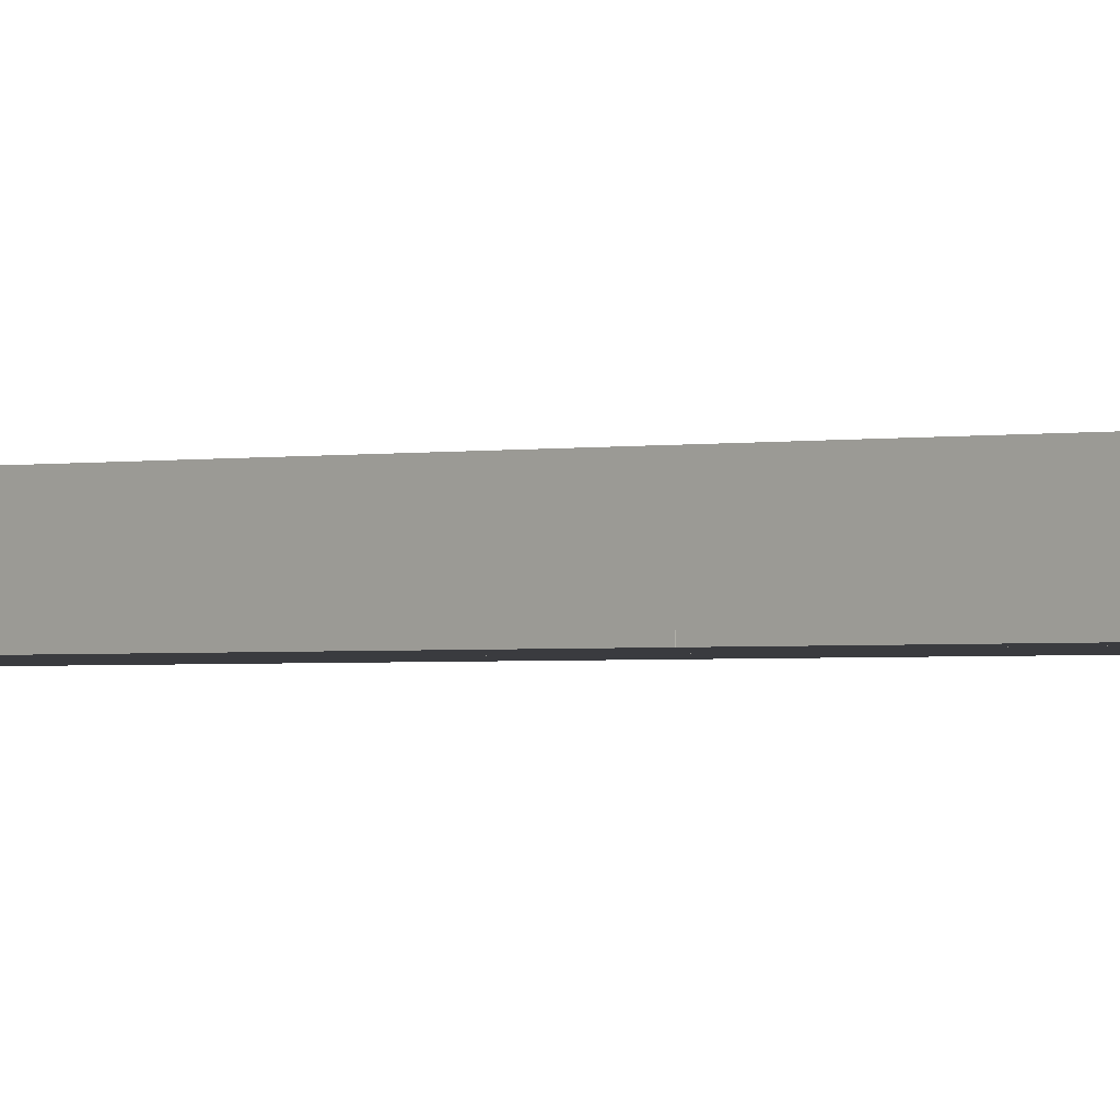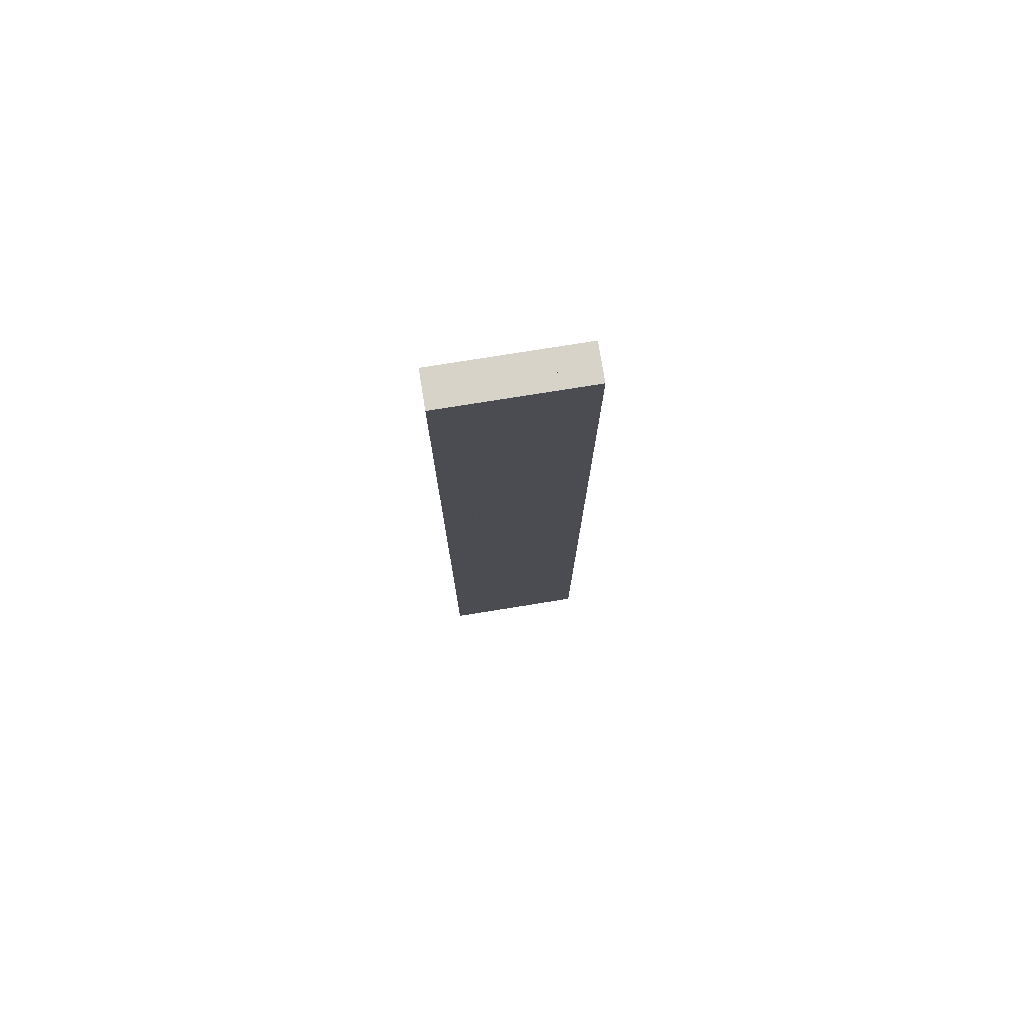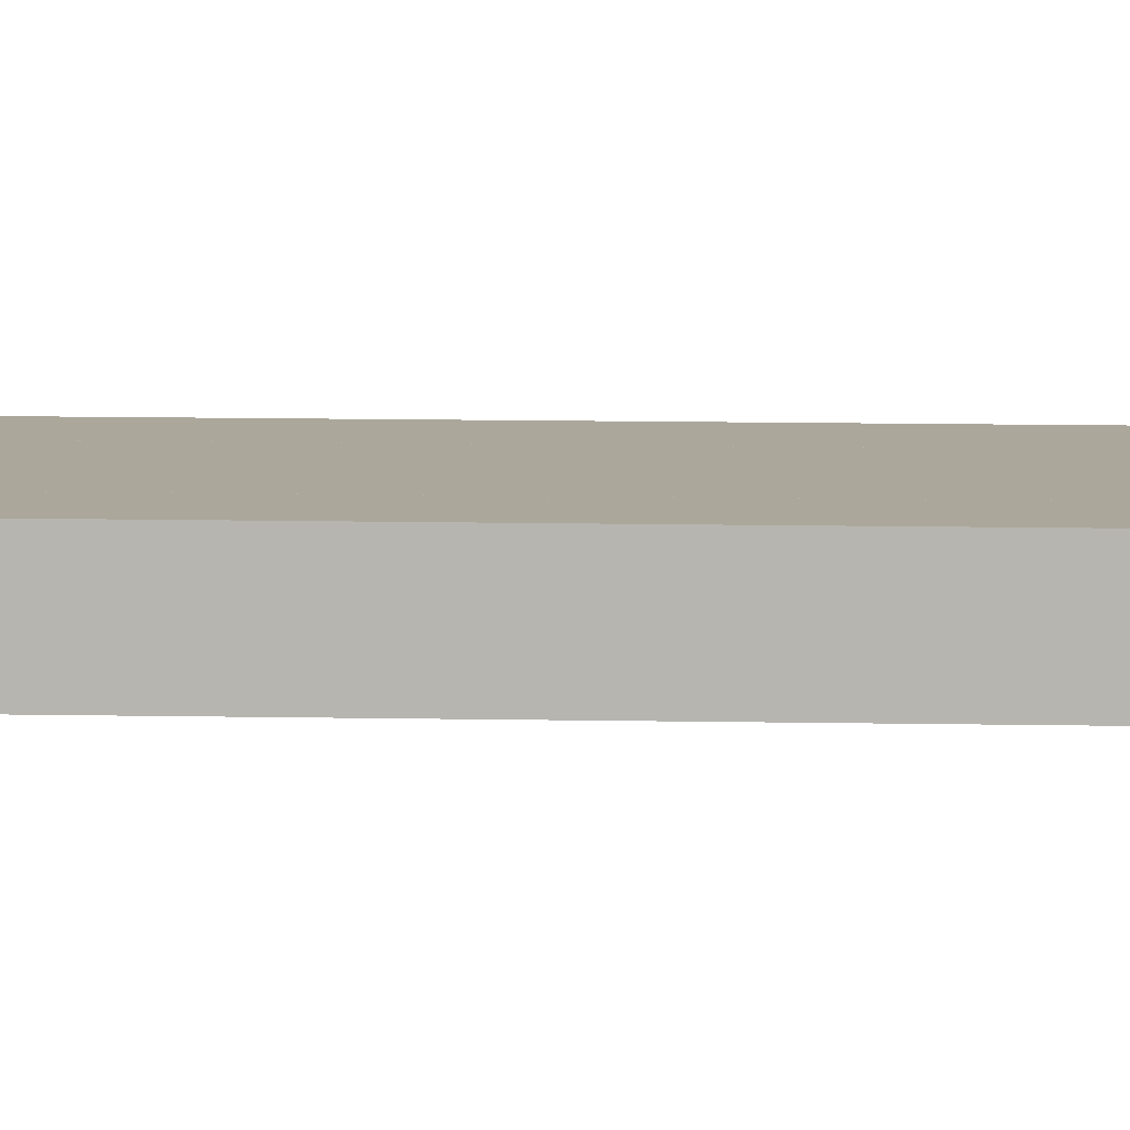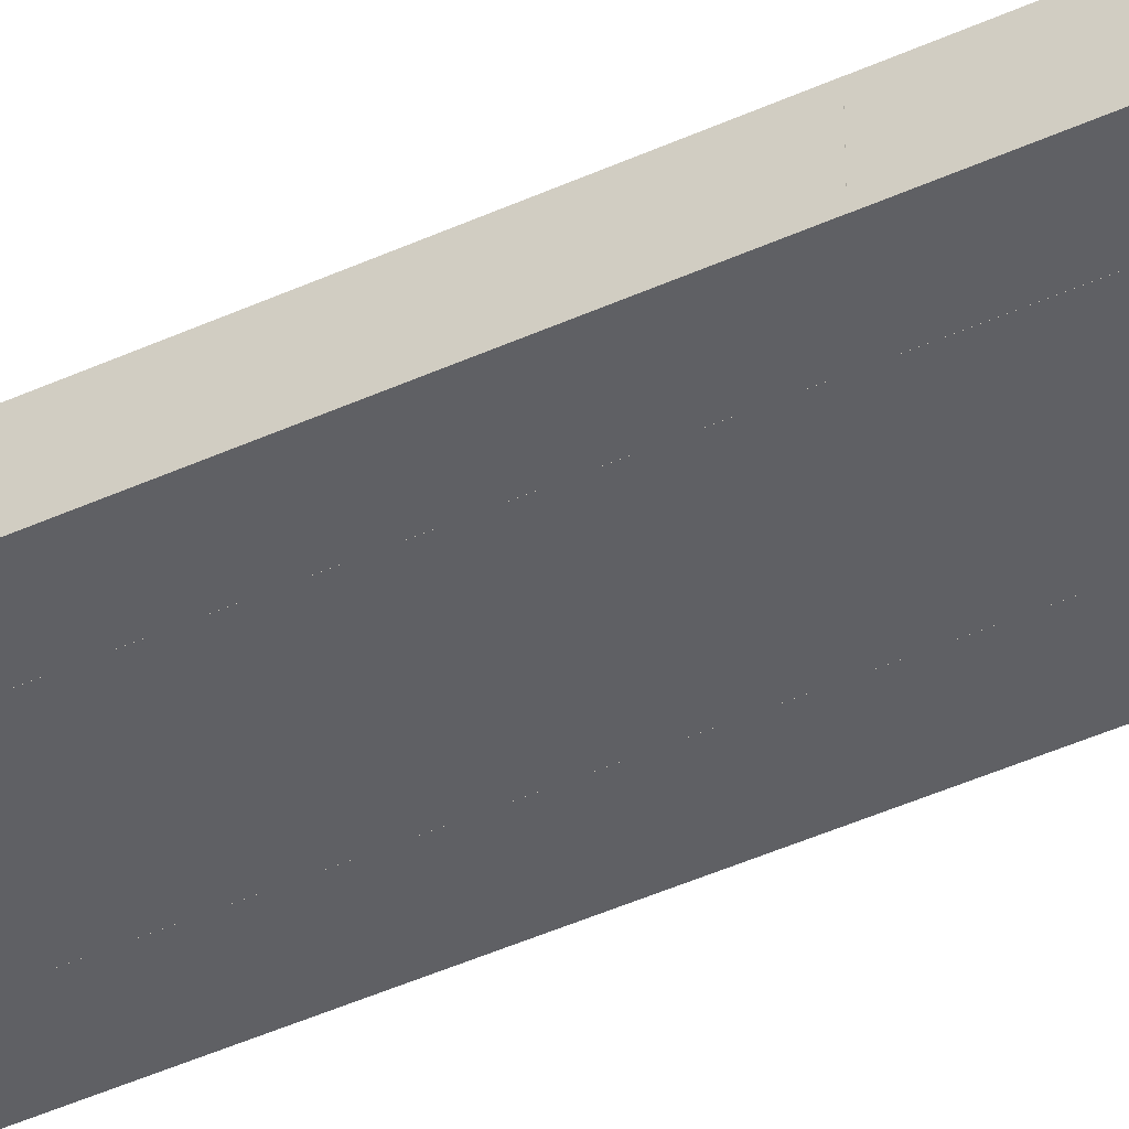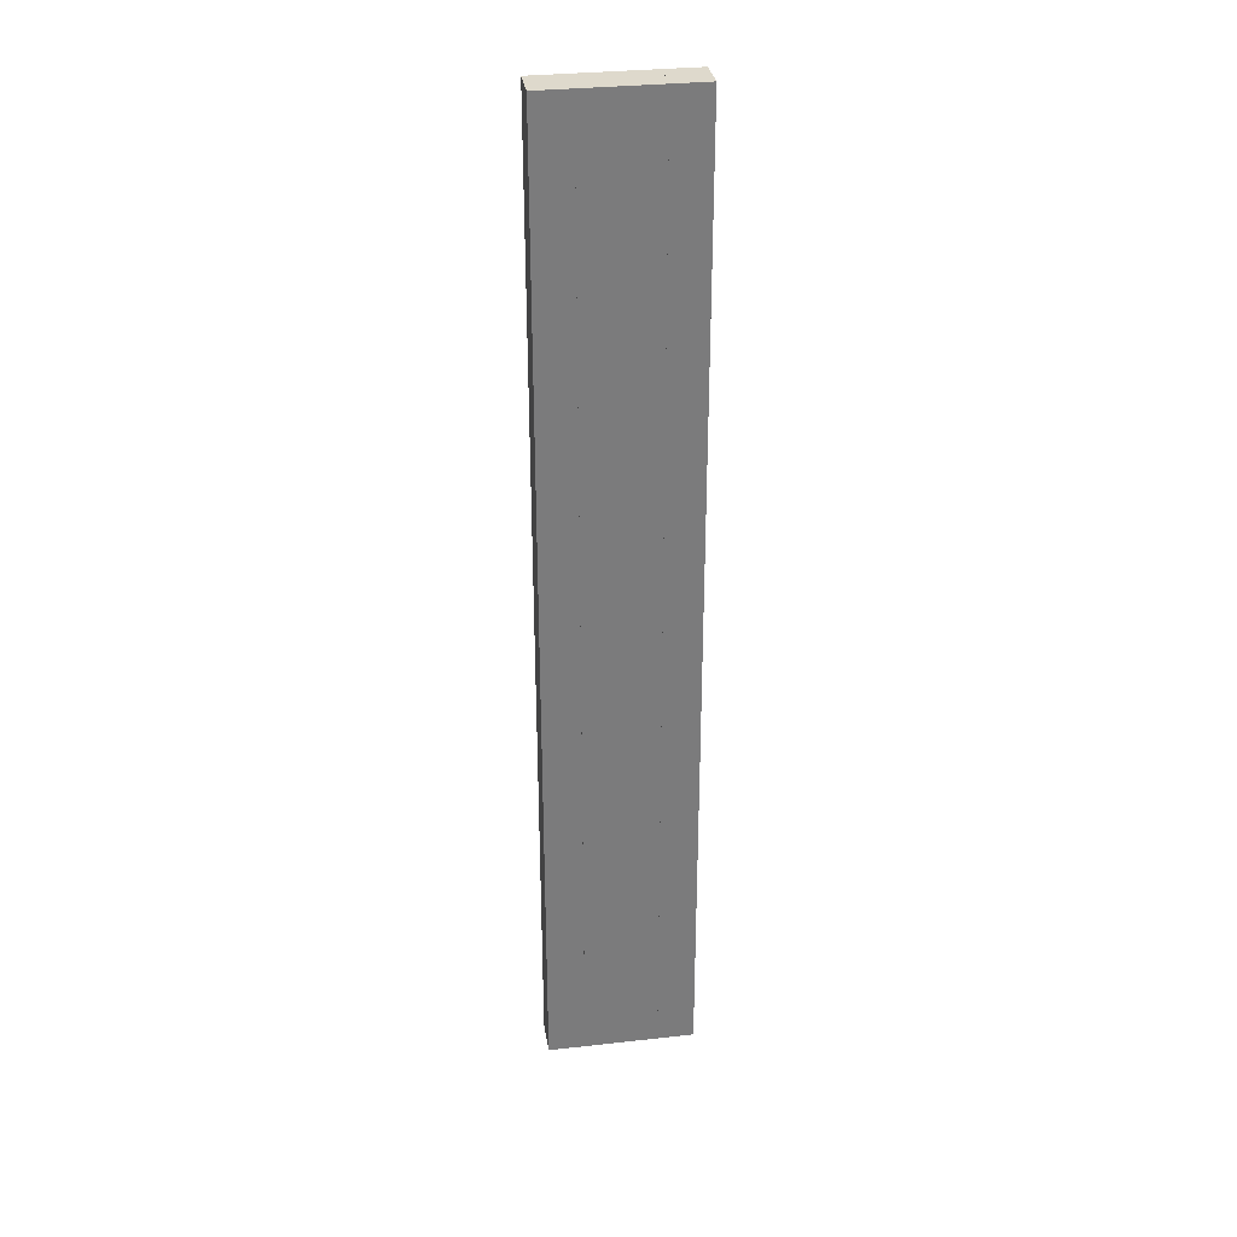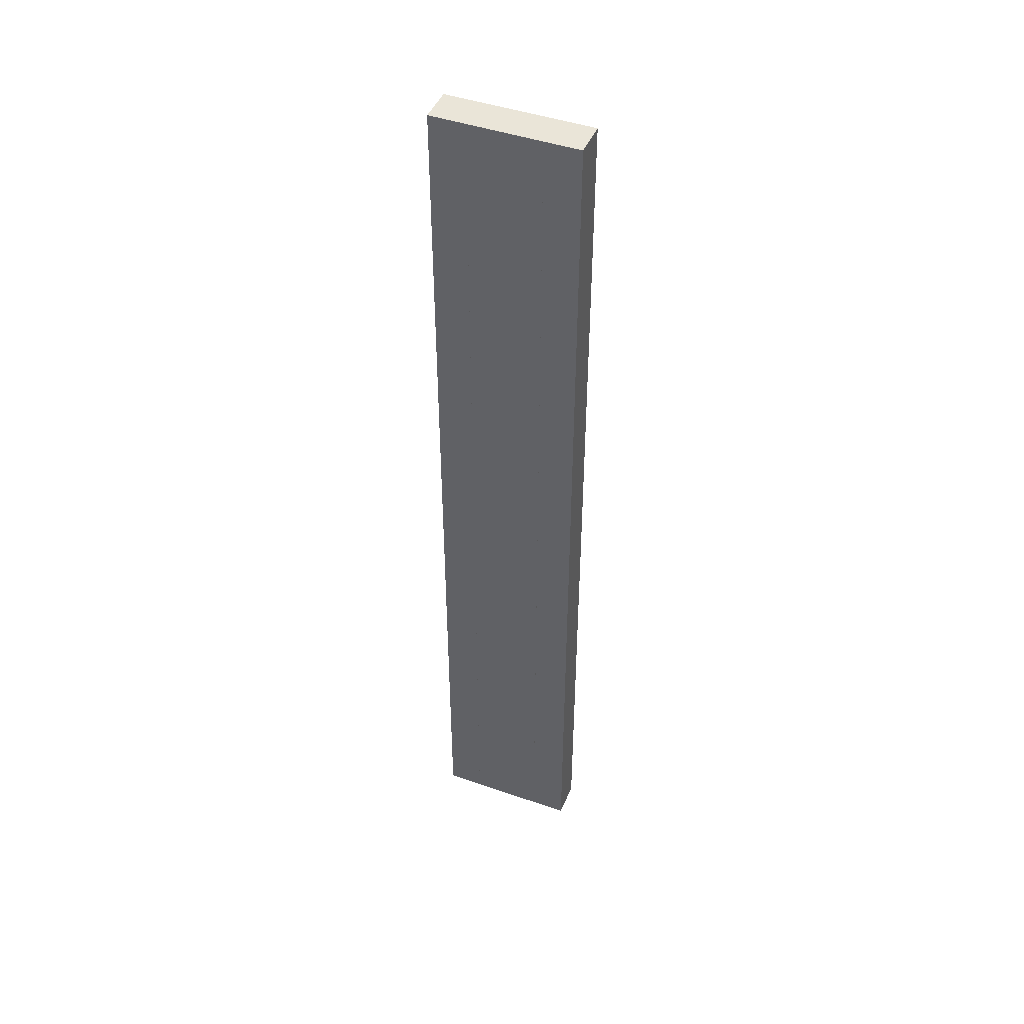
<metadata>
{"format":"obj","ext":"obj","renderer":"f3d","projection":"perspective","resolution":1024,"background":"white","views":[{"elev":-1.2,"azim":133.3,"up":"+Y"},{"elev":77.0,"azim":170.9,"up":"+Z"},{"elev":8.2,"azim":-86.3,"up":"+Y"},{"elev":-44.1,"azim":118.2,"up":"+Y"},{"elev":31.9,"azim":171.1,"up":"+Z"},{"elev":45.5,"azim":21.9,"up":"+Z"}]}
</metadata>
<code>
v -14.61 0 25.4
v -14.61 0 -7.619
v -14.61 1.905 -7.619
v -14.61 1.905 25.4
v -16.52 0 25.4
v -14.61 0 25.4
v -14.61 1.905 25.4
v -16.52 1.905 25.4
v -16.52 0 -7.619
v -16.52 0 25.4
v -16.52 1.905 25.4
v -16.52 1.905 -7.619
v -14.61 0 -7.619
v -16.52 0 -7.619
v -16.52 1.905 -7.619
v -14.61 1.905 -7.619
v -14.61 1.905 -7.619
v -16.52 1.905 -7.619
v -16.52 1.905 25.4
v -14.61 1.905 25.4
v -16.52 0 -7.619
v -14.61 0 -7.619
v -14.61 0 25.4
v -16.52 0 25.4
v -16.52 0 -7.619
v -14.61 0 -7.619
v -14.61 1.905 -7.619
v -16.52 1.905 -7.619
v -16.52 0 -25.4
v -16.52 0 -7.619
v -16.52 1.905 -7.619
v -16.52 1.905 -25.4
v -14.61 0 -25.4
v -16.52 0 -25.4
v -16.52 1.905 -25.4
v -14.61 1.905 -25.4
v -14.61 0 -7.619
v -14.61 0 -25.4
v -14.61 1.905 -25.4
v -14.61 1.905 -7.619
v -14.61 1.905 -7.619
v -14.61 1.905 -25.4
v -16.52 1.905 -25.4
v -16.52 1.905 -7.619
v -14.61 0 -25.4
v -14.61 0 -7.619
v -16.52 0 -7.619
v -16.52 0 -25.4
v -14.61 0 25.4
v -12.71 0 25.4
v -12.71 1.905 25.4
v -14.61 1.905 25.4
v -14.61 0 -2.539
v -14.61 0 25.4
v -14.61 1.905 25.4
v -14.61 1.905 -2.539
v -12.71 0 -2.539
v -14.61 0 -2.539
v -14.61 1.905 -2.539
v -12.71 1.905 -2.539
v -12.71 0 25.4
v -12.71 0 -2.539
v -12.71 1.905 -2.539
v -12.71 1.905 25.4
v -12.71 1.905 25.4
v -12.71 1.905 -2.539
v -14.61 1.905 -2.539
v -14.61 1.905 25.4
v -12.71 0 -2.539
v -12.71 0 25.4
v -14.61 0 25.4
v -14.61 0 -2.539
v -14.61 0 -2.539
v -12.71 0 -2.539
v -12.71 1.905 -2.539
v -14.61 1.905 -2.539
v -14.61 0 -7.619
v -14.61 0 -2.539
v -14.61 1.905 -2.539
v -14.61 1.905 -7.619
v -14.61 0 -7.619
v -14.61 0 -7.619
v -14.61 1.905 -7.619
v -14.61 1.905 -7.619
v -14.61 0 -25.4
v -14.61 0 -7.619
v -14.61 1.905 -7.619
v -14.61 1.905 -25.4
v -12.71 0 -25.4
v -14.61 0 -25.4
v -14.61 1.905 -25.4
v -12.71 1.905 -25.4
v -12.71 0 -2.539
v -12.71 0 -25.4
v -12.71 1.905 -25.4
v -12.71 1.905 -2.539
v -12.71 1.905 -2.539
v -12.71 1.905 -25.4
v -14.61 1.905 -25.4
v -14.61 1.905 -7.619
v -14.61 1.905 -7.619
v -14.61 1.905 -2.539
v -12.71 0 -25.4
v -12.71 0 -2.539
v -14.61 0 -2.539
v -14.61 0 -7.619
v -14.61 0 -7.619
v -14.61 0 -25.4
v -12.71 0 25.4
v -10.8 0 25.4
v -10.8 1.905 25.4
v -12.71 1.905 25.4
v -12.71 0 0.001264
v -12.71 0 25.4
v -12.71 1.905 25.4
v -12.71 1.905 0.001264
v -10.8 0 0.001264
v -12.71 0 0.001264
v -12.71 1.905 0.001264
v -10.8 1.905 0.001264
v -10.8 0 25.4
v -10.8 0 0.001264
v -10.8 1.905 0.001264
v -10.8 1.905 25.4
v -10.8 1.905 25.4
v -10.8 1.905 0.001264
v -12.71 1.905 0.001264
v -12.71 1.905 25.4
v -10.8 0 0.001264
v -10.8 0 25.4
v -12.71 0 25.4
v -12.71 0 0.001264
v -10.8 0 -5.079
v -10.8 0 -25.4
v -10.8 1.905 -25.4
v -10.8 1.905 -5.079
v -10.8 0 -5.079
v -10.8 0 -5.079
v -10.8 1.905 -5.079
v -10.8 1.905 -5.079
v -10.8 0 0.001264
v -10.8 0 -5.079
v -10.8 1.905 -5.079
v -10.8 1.905 0.001264
v -12.71 0 0.001264
v -10.8 0 0.001264
v -10.8 1.905 0.001264
v -12.71 1.905 0.001264
v -12.71 0 -25.4
v -12.71 0 0.001264
v -12.71 1.905 0.001264
v -12.71 1.905 -25.4
v -10.8 0 -25.4
v -12.71 0 -25.4
v -12.71 1.905 -25.4
v -10.8 1.905 -25.4
v -10.8 1.905 -25.4
v -12.71 1.905 -25.4
v -12.71 1.905 0.001264
v -10.8 1.905 0.001264
v -10.8 1.905 -5.079
v -10.8 1.905 -5.079
v -12.71 0 -25.4
v -10.8 0 -25.4
v -10.8 0 -5.079
v -10.8 0 -5.079
v -10.8 0 0.001264
v -12.71 0 0.001264
v -10.8 0 -5.079
v -10.8 0 25.4
v -10.8 1.905 25.4
v -10.8 1.905 -5.079
v -8.896 0 -5.079
v -10.8 0 -5.079
v -10.8 1.905 -5.079
v -8.896 1.905 -5.079
v -8.896 0 25.4
v -8.896 0 -5.079
v -8.896 1.905 -5.079
v -8.896 1.905 25.4
v -10.8 0 25.4
v -8.896 0 25.4
v -8.896 1.905 25.4
v -10.8 1.905 25.4
v -10.8 1.905 25.4
v -8.896 1.905 25.4
v -8.896 1.905 -5.079
v -10.8 1.905 -5.079
v -8.896 0 25.4
v -10.8 0 25.4
v -10.8 0 -5.079
v -8.896 0 -5.079
v -10.8 0 -5.079
v -8.898 0 -5.079
v -8.898 1.905 -5.079
v -10.8 1.905 -5.079
v -10.8 0 -25.4
v -10.8 0 -5.079
v -10.8 1.905 -5.079
v -10.8 1.905 -25.4
v -8.898 0 -25.4
v -10.8 0 -25.4
v -10.8 1.905 -25.4
v -8.898 1.905 -25.4
v -8.898 0 -5.079
v -8.898 0 -25.4
v -8.898 1.905 -25.4
v -8.898 1.905 -5.079
v -8.898 1.905 -5.079
v -8.898 1.905 -25.4
v -10.8 1.905 -25.4
v -10.8 1.905 -5.079
v -8.898 0 -25.4
v -8.898 0 -5.079
v -10.8 0 -5.079
v -10.8 0 -25.4
g 5c2b51de-e31b-11ea-9907-54bf646e7e1f
f 1 2 4
f 4 2 3
g 5c2bc6f4-e31b-11ea-a407-54bf646e7e1f
f 5 6 8
f 8 6 7
g 5c2c3c34-e31b-11ea-82fa-54bf646e7e1f
f 9 10 12
f 12 10 11
g 5c2cb17e-e31b-11ea-af55-54bf646e7e1f
f 13 14 16
f 16 14 15
g 5c2d26c8-e31b-11ea-9956-54bf646e7e1f
f 18 19 17
f 17 19 20
g 5c2d9c02-e31b-11ea-bef4-54bf646e7e1f
f 21 22 24
f 24 22 23
g 5c59917a-e31b-11ea-82d6-54bf646e7e1f
f 25 26 28
f 28 26 27
g 5c5a7bd4-e31b-11ea-aeeb-54bf646e7e1f
f 29 30 32
f 32 30 31
g 5c5b8d62-e31b-11ea-ac70-54bf646e7e1f
f 33 34 36
f 36 34 35
g 5c5c77cc-e31b-11ea-8047-54bf646e7e1f
f 37 38 40
f 40 38 39
g 5c5d625a-e31b-11ea-959c-54bf646e7e1f
f 41 42 44
f 44 42 43
g 5c5e4cd4-e31b-11ea-93e7-54bf646e7e1f
f 46 47 45
f 45 47 48
g 5c8b7b08-e31b-11ea-abec-54bf646e7e1f
f 49 50 52
f 52 50 51
g 5c8c8c80-e31b-11ea-8450-54bf646e7e1f
f 53 54 56
f 56 54 55
g 5c8d9e08-e31b-11ea-b0da-54bf646e7e1f
f 57 58 60
f 60 58 59
g 5c8e8878-e31b-11ea-8890-54bf646e7e1f
f 61 62 64
f 64 62 63
g 5c8f9a00-e31b-11ea-ad7b-54bf646e7e1f
f 65 66 68
f 68 66 67
g 5c90ab86-e31b-11ea-8998-54bf646e7e1f
f 70 71 69
f 69 71 72
g 5ccca836-e31b-11ea-a79e-54bf646e7e1f
f 73 74 76
f 76 74 75
g 5ccd92a2-e31b-11ea-bc4f-54bf646e7e1f
f 77 78 80
f 80 78 79
g 5cce7d0c-e31b-11ea-97d6-54bf646e7e1f
f 81 82 84
f 84 82 83
g 5ccf677a-e31b-11ea-b348-54bf646e7e1f
f 85 86 88
f 88 86 87
g 5cd05200-e31b-11ea-9ff3-54bf646e7e1f
f 89 90 92
f 92 90 91
g 5cd13c74-e31b-11ea-a58e-54bf646e7e1f
f 93 94 96
f 96 94 95
g 5cd226e4-e31b-11ea-83fe-54bf646e7e1f
f 102 97 101
f 101 97 98
f 101 98 99
f 99 100 101
g 5cd31152-e31b-11ea-bcd3-54bf646e7e1f
f 108 103 106
f 106 103 104
f 106 104 105
f 106 107 108
g 5d0faa24-e31b-11ea-b1fd-54bf646e7e1f
f 109 110 112
f 112 110 111
g 5d1109fa-e31b-11ea-ab7e-54bf646e7e1f
f 113 114 116
f 116 114 115
g 5d12427e-e31b-11ea-ad98-54bf646e7e1f
f 117 118 120
f 120 118 119
g 5d146570-e31b-11ea-8dd1-54bf646e7e1f
f 121 122 124
f 124 122 123
g 5d155012-e31b-11ea-82c9-54bf646e7e1f
f 125 126 128
f 128 126 127
g 5d166180-e31b-11ea-8e85-54bf646e7e1f
f 130 131 129
f 129 131 132
g 5d62da36-e31b-11ea-9122-54bf646e7e1f
f 133 134 136
f 136 134 135
g 5d66d224-e31b-11ea-aafa-54bf646e7e1f
f 137 138 140
f 140 138 139
g 5d68f536-e31b-11ea-8a7b-54bf646e7e1f
f 141 142 144
f 144 142 143
g 5d6af134-e31b-11ea-99d7-54bf646e7e1f
f 145 146 148
f 148 146 147
g 5d6ced28-e31b-11ea-810f-54bf646e7e1f
f 149 150 152
f 152 150 151
g 5d6f5e62-e31b-11ea-bbaf-54bf646e7e1f
f 153 154 156
f 156 154 155
g 5d718152-e31b-11ea-abf7-54bf646e7e1f
f 157 158 162
f 162 158 159
f 162 159 160
f 160 161 162
g 5d735640-e31b-11ea-a484-54bf646e7e1f
f 164 165 163
f 163 165 168
f 168 165 167
f 167 165 166
g 5dc30398-e31b-11ea-b246-54bf646e7e1f
f 169 170 172
f 172 170 171
g 5dc4ff76-e31b-11ea-8b76-54bf646e7e1f
f 173 174 176
f 176 174 175
g 5dc65f26-e31b-11ea-aa4c-54bf646e7e1f
f 177 178 180
f 180 178 179
g 5dc8341a-e31b-11ea-9100-54bf646e7e1f
f 181 182 184
f 184 182 183
g 5dca5730-e31b-11ea-81fe-54bf646e7e1f
f 186 187 185
f 185 187 188
g 5dcbdddc-e31b-11ea-a6e1-54bf646e7e1f
f 189 190 192
f 192 190 191
g 5e1e235a-e31b-11ea-b4ed-54bf646e7e1f
f 193 194 196
f 196 194 195
g 5e1fd14c-e31b-11ea-9e17-54bf646e7e1f
f 197 198 200
f 200 198 199
g 5e21582e-e31b-11ea-9e47-54bf646e7e1f
f 201 202 204
f 204 202 203
g 5e22b7c6-e31b-11ea-8f1b-54bf646e7e1f
f 205 206 208
f 208 206 207
g 5e243e7a-e31b-11ea-8207-54bf646e7e1f
f 209 210 212
f 212 210 211
g 5e26fdca-e31b-11ea-83dc-54bf646e7e1f
f 214 215 213
f 213 215 216

</code>
